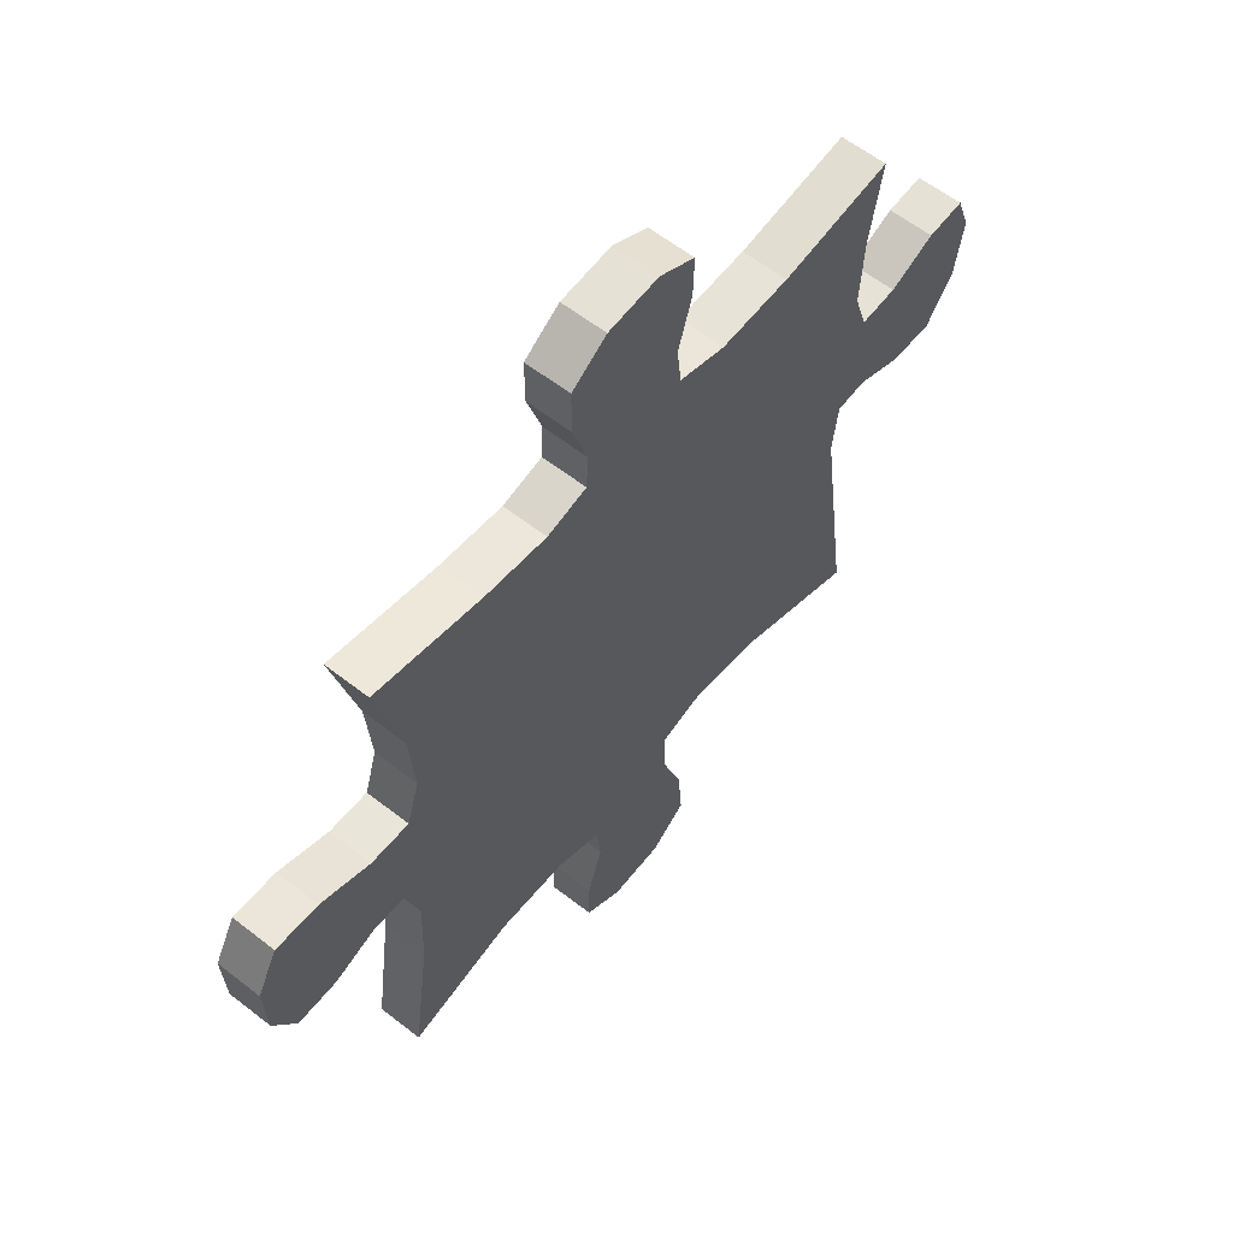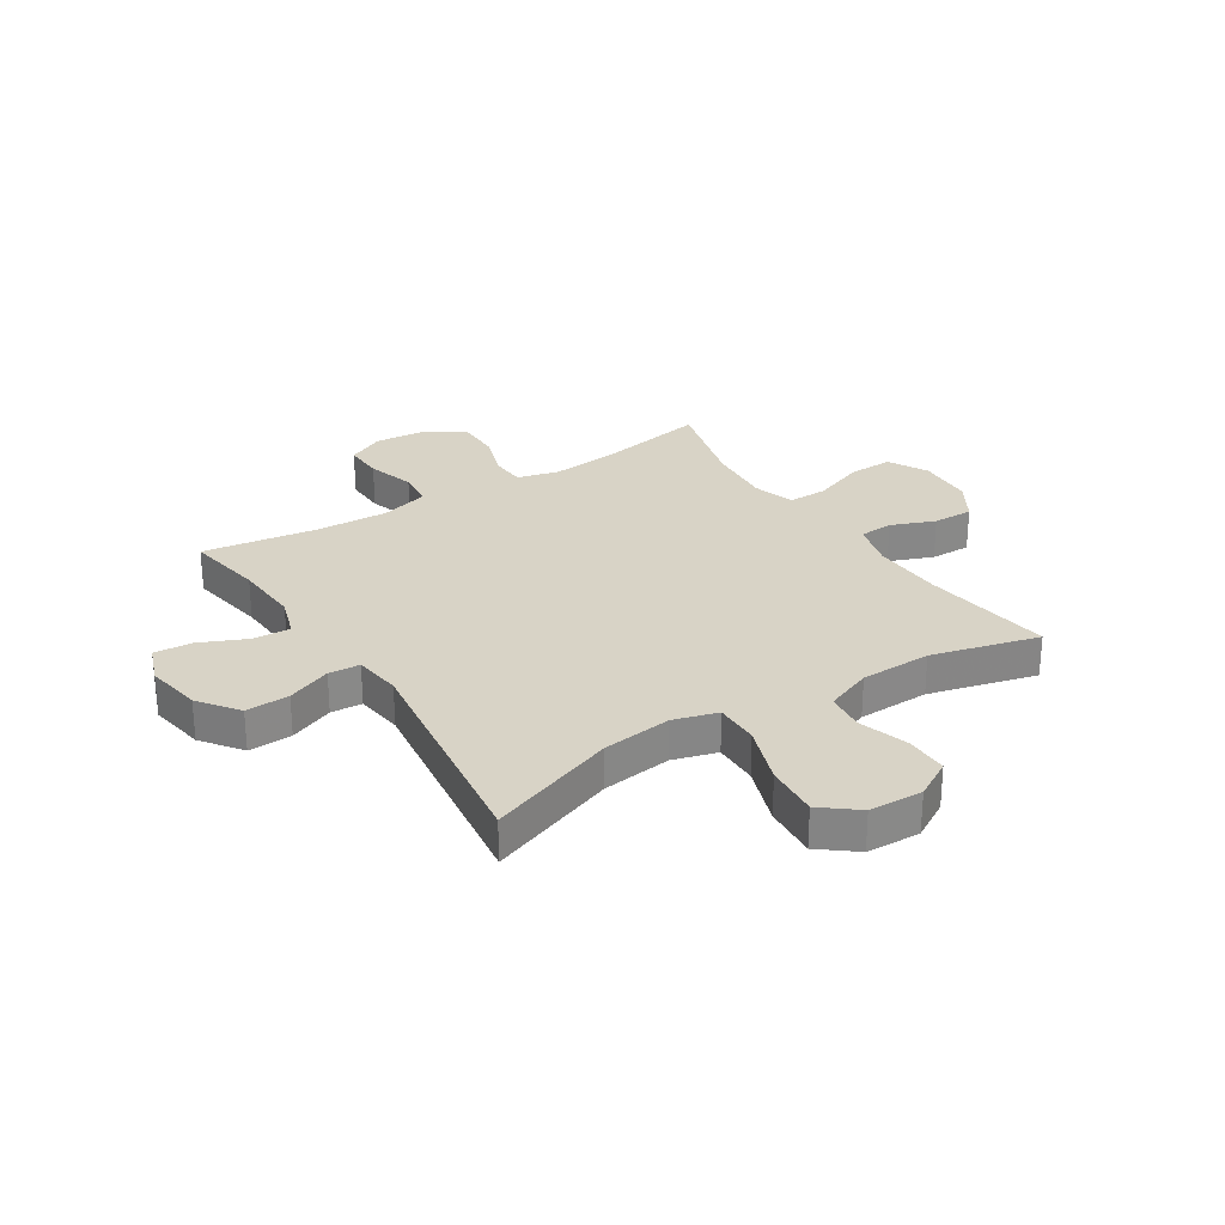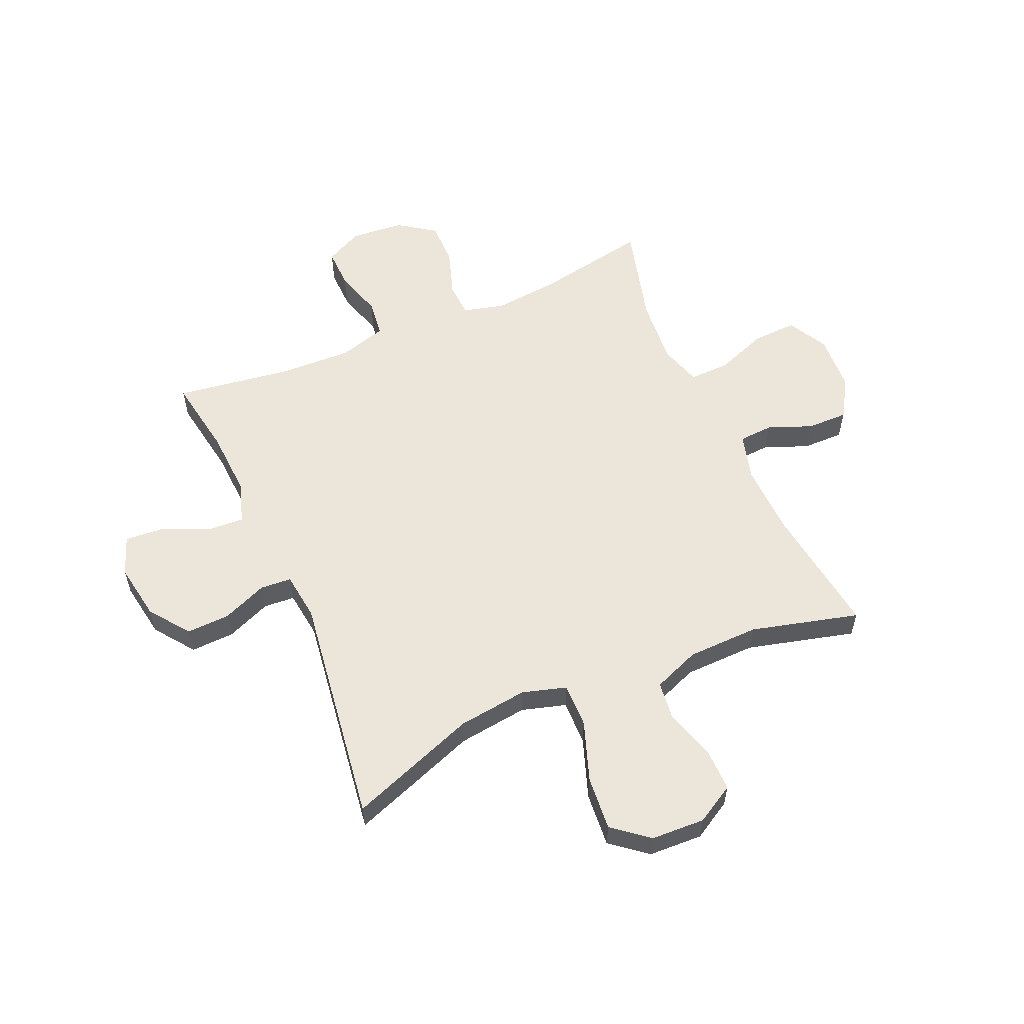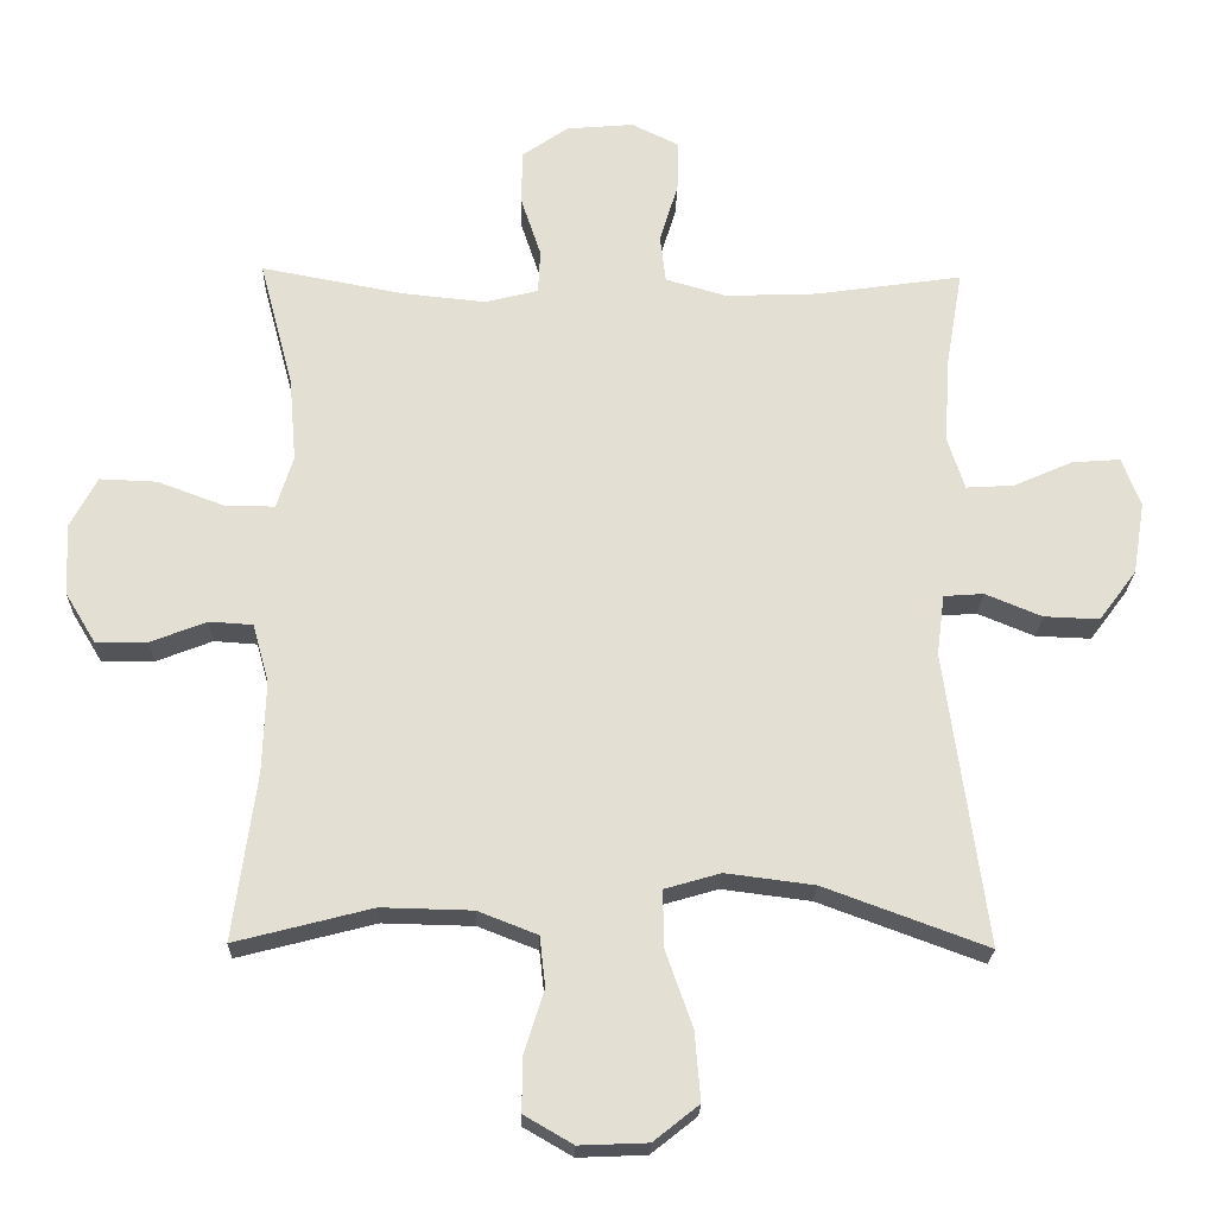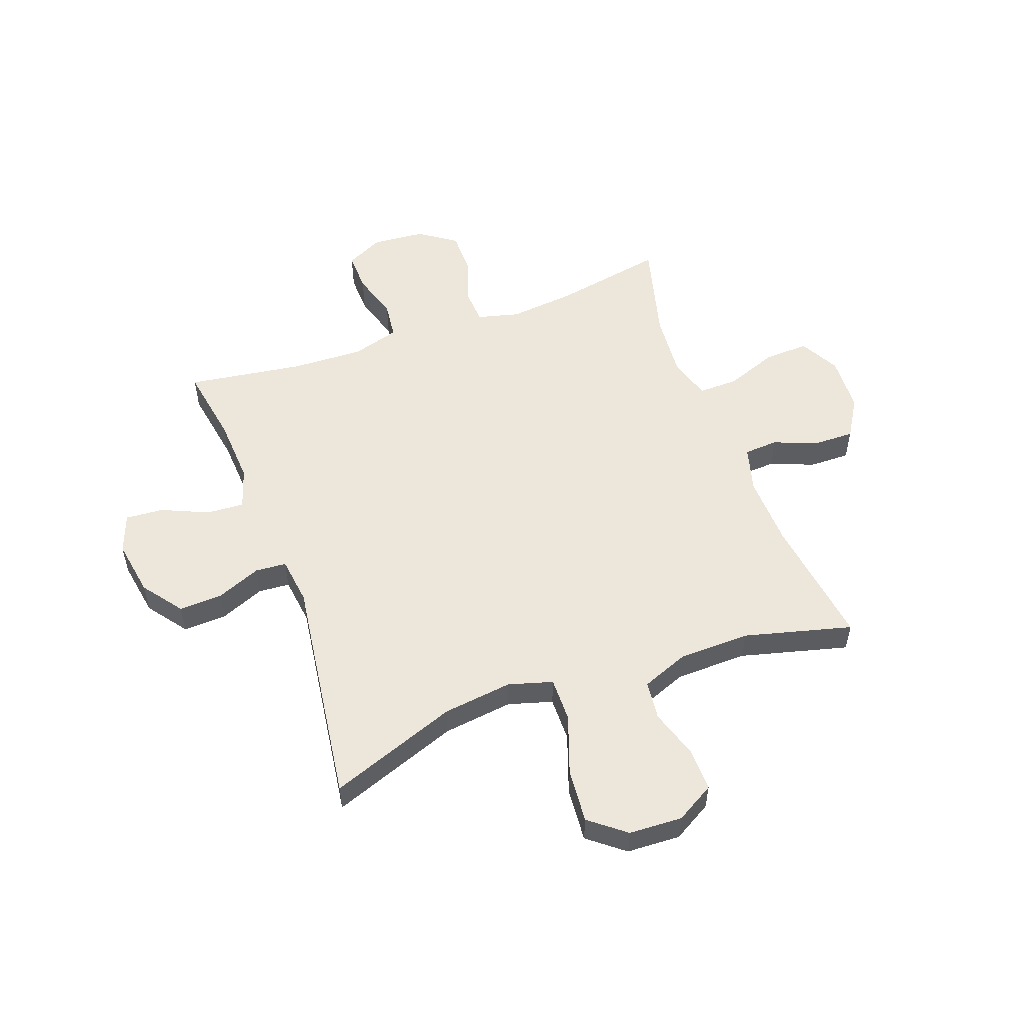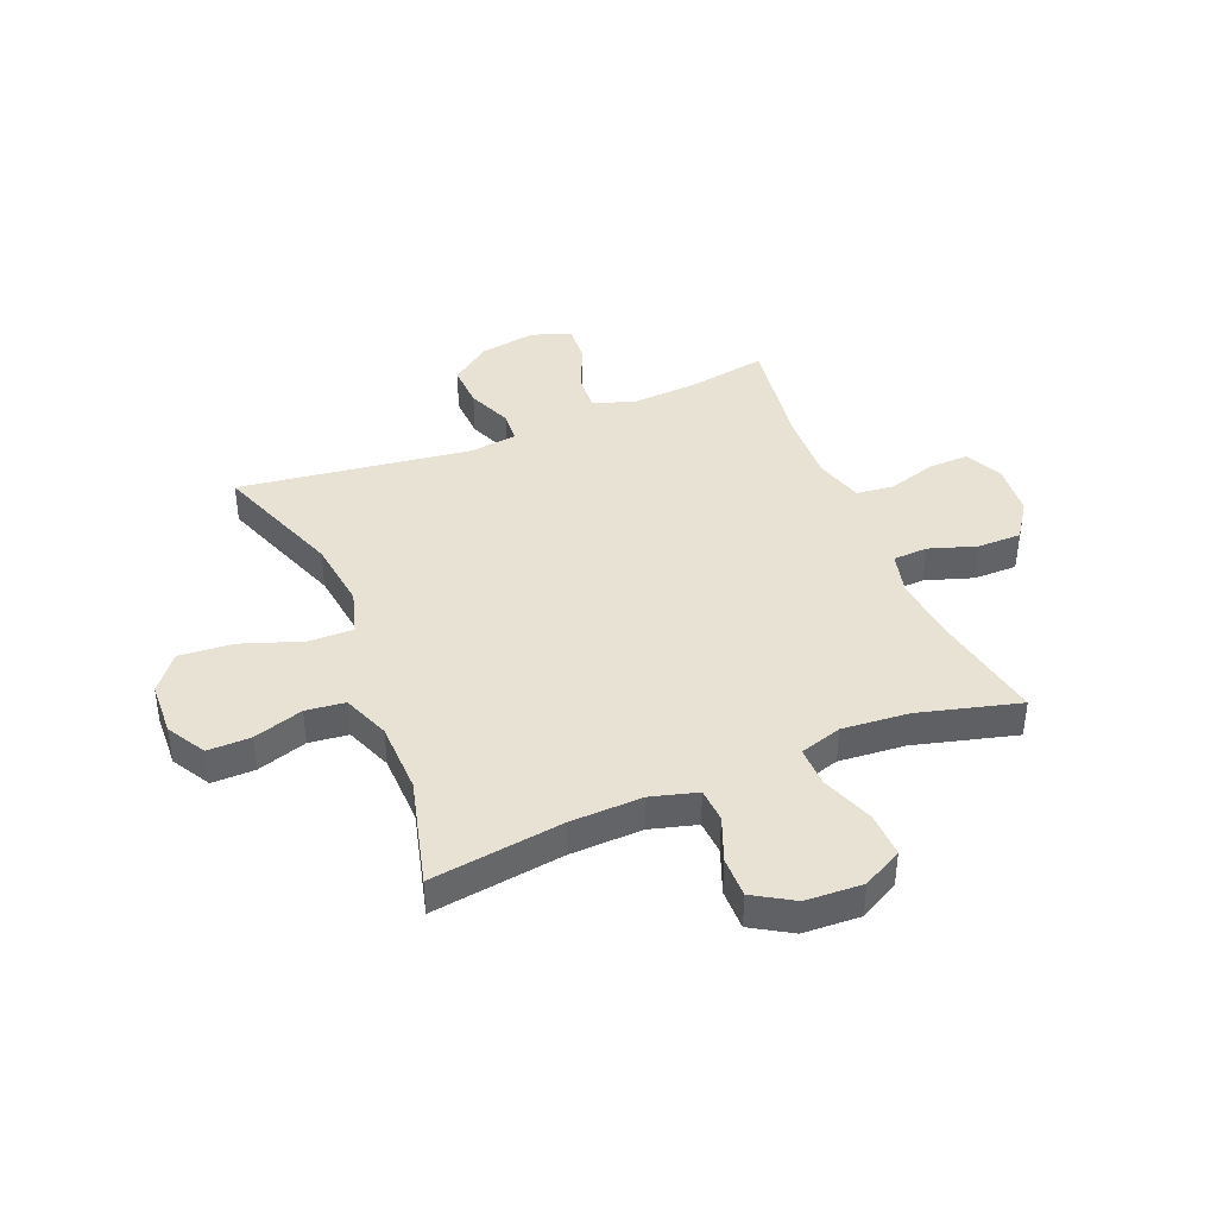
<metadata>
{"format":"obj","ext":"obj","renderer":"f3d","projection":"perspective","resolution":1024,"background":"white","views":[{"elev":59.4,"azim":-51.2,"up":"+Z"},{"elev":27.8,"azim":147.4,"up":"+Y"},{"elev":57.1,"azim":156.5,"up":"+Y"},{"elev":-23.0,"azim":-1.5,"up":"+Z"},{"elev":53.5,"azim":160.0,"up":"+Y"},{"elev":40.9,"azim":-112.3,"up":"+Y"}]}
</metadata>
<code>
v 0.5 0.07 0.5
v 0.476 0.07 0.359
v 0.469 0.07 0.24
v 0.493 0.07 0.166
v 0.56 0.07 0.17
v 0.644 0.07 0.207
v 0.712 0.07 0.212
v 0.738 0.07 0.142
v 0.721 0.07 0.04
v 0.668 0.07 -0.031
v 0.59 0.07 -0.028
v 0.51 0.07 0.005
v 0.454 0.07 0.001
v 0.443 0.07 -0.085
v 0.5 0.07 -0.5
v 0.27 0.07 -0.415
v 0.145 0.07 -0.399
v 0.066 0.07 -0.422
v 0.067 0.07 -0.502
v 0.105 0.07 -0.61
v 0.113 0.07 -0.707
v 0.049 0.07 -0.758
v -0.047 0.07 -0.762
v -0.116 0.07 -0.722
v -0.115 0.07 -0.645
v -0.087 0.07 -0.556
v -0.095 0.07 -0.486
v -0.179 0.07 -0.453
v -0.307 0.07 -0.45
v -0.5 0.07 -0.5
v -0.468 0.07 -0.264
v -0.464 0.07 -0.135
v -0.487 0.07 -0.052
v -0.548 0.07 -0.048
v -0.627 0.07 -0.079
v -0.7 0.07 -0.08
v -0.743 0.07 -0.009
v -0.748 0.07 0.093
v -0.71 0.07 0.164
v -0.63 0.07 0.161
v -0.536 0.07 0.126
v -0.465 0.07 0.125
v -0.442 0.07 0.2
v -0.452 0.07 0.319
v -0.5 0.07 0.5
v -0.298 0.07 0.462
v -0.181 0.07 0.45
v -0.106 0.07 0.469
v -0.103 0.07 0.531
v -0.131 0.07 0.616
v -0.131 0.07 0.694
v -0.065 0.07 0.74
v 0.03 0.07 0.748
v 0.097 0.07 0.715
v 0.095 0.07 0.643
v 0.069 0.07 0.557
v 0.077 0.07 0.49
v 0.163 0.07 0.465
v 0.293 0.07 0.47
v 0.5 0 0.5
v 0.476 0 0.359
v 0.469 0 0.24
v 0.493 0 0.166
v 0.56 0 0.17
v 0.644 0 0.207
v 0.712 0 0.212
v 0.738 0 0.142
v 0.721 0 0.04
v 0.668 0 -0.031
v 0.59 0 -0.028
v 0.51 0 0.005
v 0.454 0 0.001
v 0.443 0 -0.085
v 0.5 0 -0.5
v 0.27 0 -0.415
v 0.145 0 -0.399
v 0.066 0 -0.422
v 0.067 0 -0.502
v 0.105 0 -0.61
v 0.113 0 -0.707
v 0.049 0 -0.758
v -0.047 0 -0.762
v -0.116 0 -0.722
v -0.115 0 -0.645
v -0.087 0 -0.556
v -0.095 0 -0.486
v -0.179 0 -0.453
v -0.307 0 -0.45
v -0.5 0 -0.5
v -0.468 0 -0.264
v -0.464 0 -0.135
v -0.487 0 -0.052
v -0.548 0 -0.048
v -0.627 0 -0.079
v -0.7 0 -0.08
v -0.743 0 -0.009
v -0.748 0 0.093
v -0.71 0 0.164
v -0.63 0 0.161
v -0.536 0 0.126
v -0.465 0 0.125
v -0.442 0 0.2
v -0.452 0 0.319
v -0.5 0 0.5
v -0.298 0 0.462
v -0.181 0 0.45
v -0.106 0 0.469
v -0.103 0 0.531
v -0.131 0 0.616
v -0.131 0 0.694
v -0.065 0 0.74
v 0.03 0 0.748
v 0.097 0 0.715
v 0.095 0 0.643
v 0.069 0 0.557
v 0.077 0 0.49
v 0.163 0 0.465
v 0.293 0 0.47
f 53 54 55 56
f 53 56 57
f 52 53 57
f 49 50 51 52
f 48 49 52 57
f 47 48 57 58
f 44 45 46
f 43 44 46 47
f 42 43 47 58
f 38 39 40 41
f 38 41 42
f 37 38 42
f 34 35 36 37
f 33 34 37 42
f 32 33 42 58
f 29 30 31
f 28 29 31 32
f 27 28 32 58
f 23 24 25 26
f 19 20 21 22
f 18 19 22 23
f 14 15 16
f 13 14 16 17
f 9 10 11 12
f 9 12 13
f 8 9 13
f 5 6 7 8
f 4 5 8 13
f 3 4 13 17
f 59 1 2
f 18 23 26 27
f 18 27 58 59
f 17 18 59
f 2 3 17 59
f 115 114 113 112
f 116 115 112
f 116 112 111
f 111 110 109 108
f 116 111 108 107
f 117 116 107 106
f 105 104 103
f 106 105 103 102
f 117 106 102 101
f 100 99 98 97
f 101 100 97
f 101 97 96
f 96 95 94 93
f 101 96 93 92
f 117 101 92 91
f 90 89 88
f 91 90 88 87
f 117 91 87 86
f 85 84 83 82
f 81 80 79 78
f 82 81 78 77
f 75 74 73
f 76 75 73 72
f 71 70 69 68
f 72 71 68
f 72 68 67
f 67 66 65 64
f 72 67 64 63
f 76 72 63 62
f 61 60 118
f 86 85 82 77
f 118 117 86 77
f 118 77 76
f 118 76 62 61
f 1 60 61 2
f 2 61 62 3
f 3 62 63 4
f 4 63 64 5
f 5 64 65 6
f 6 65 66 7
f 7 66 67 8
f 8 67 68 9
f 9 68 69 10
f 10 69 70 11
f 11 70 71 12
f 12 71 72 13
f 13 72 73 14
f 14 73 74 15
f 15 74 75 16
f 16 75 76 17
f 17 76 77 18
f 18 77 78 19
f 19 78 79 20
f 20 79 80 21
f 21 80 81 22
f 22 81 82 23
f 23 82 83 24
f 24 83 84 25
f 25 84 85 26
f 26 85 86 27
f 27 86 87 28
f 28 87 88 29
f 29 88 89 30
f 30 89 90 31
f 31 90 91 32
f 32 91 92 33
f 33 92 93 34
f 34 93 94 35
f 35 94 95 36
f 36 95 96 37
f 37 96 97 38
f 38 97 98 39
f 39 98 99 40
f 40 99 100 41
f 41 100 101 42
f 42 101 102 43
f 43 102 103 44
f 44 103 104 45
f 45 104 105 46
f 46 105 106 47
f 47 106 107 48
f 48 107 108 49
f 49 108 109 50
f 50 109 110 51
f 51 110 111 52
f 52 111 112 53
f 53 112 113 54
f 54 113 114 55
f 55 114 115 56
f 56 115 116 57
f 57 116 117 58
f 58 117 118 59
f 59 118 60 1

</code>
